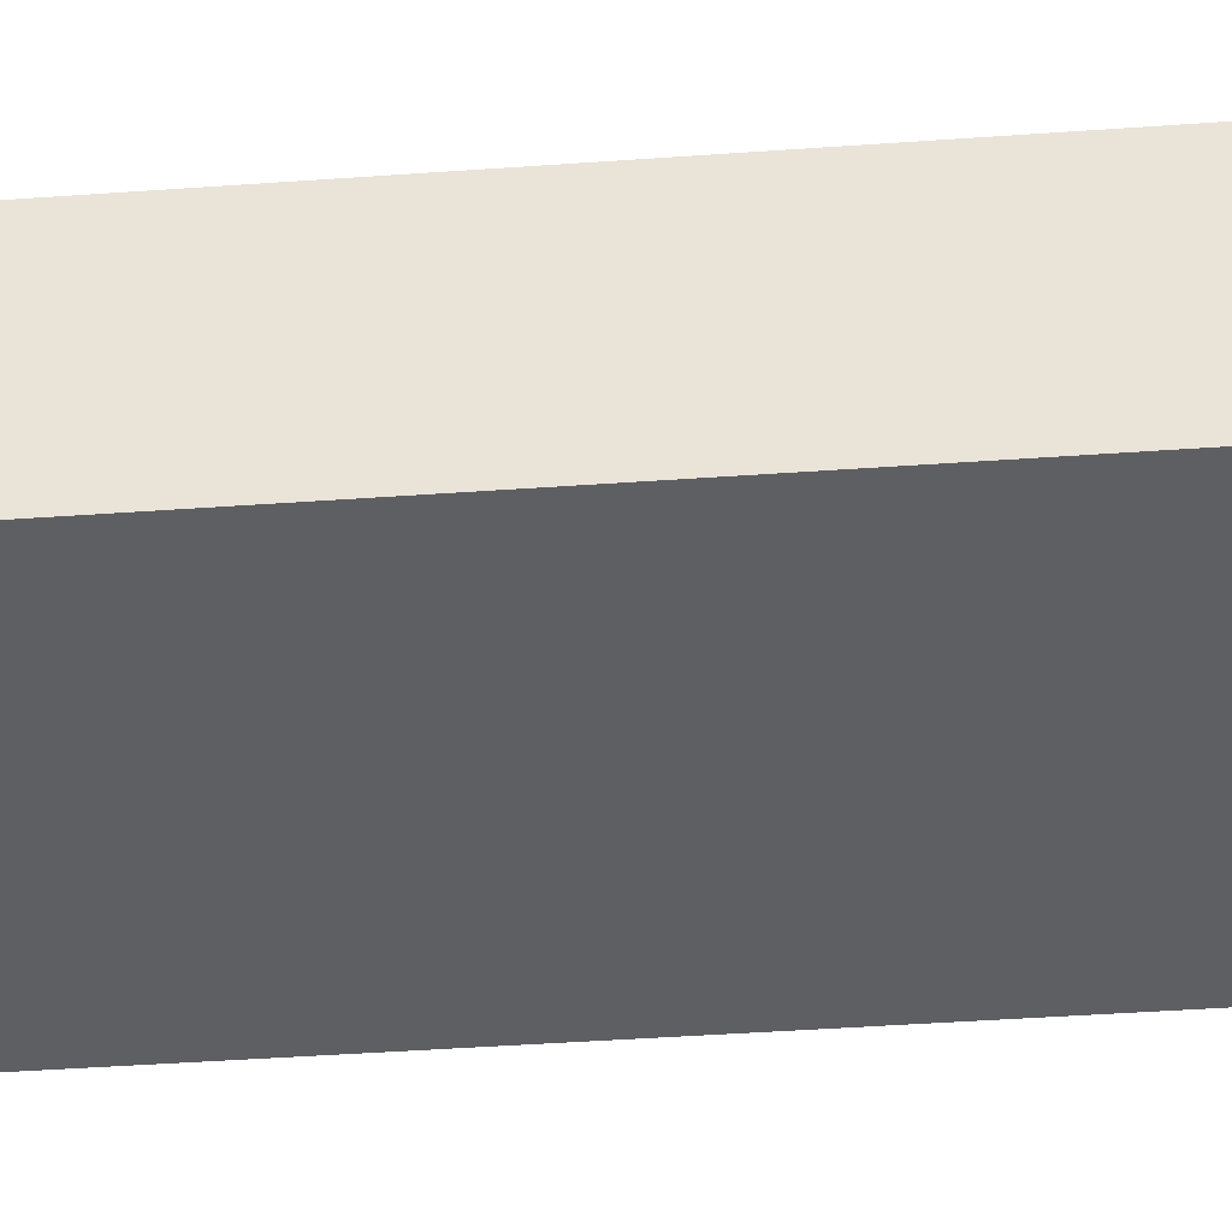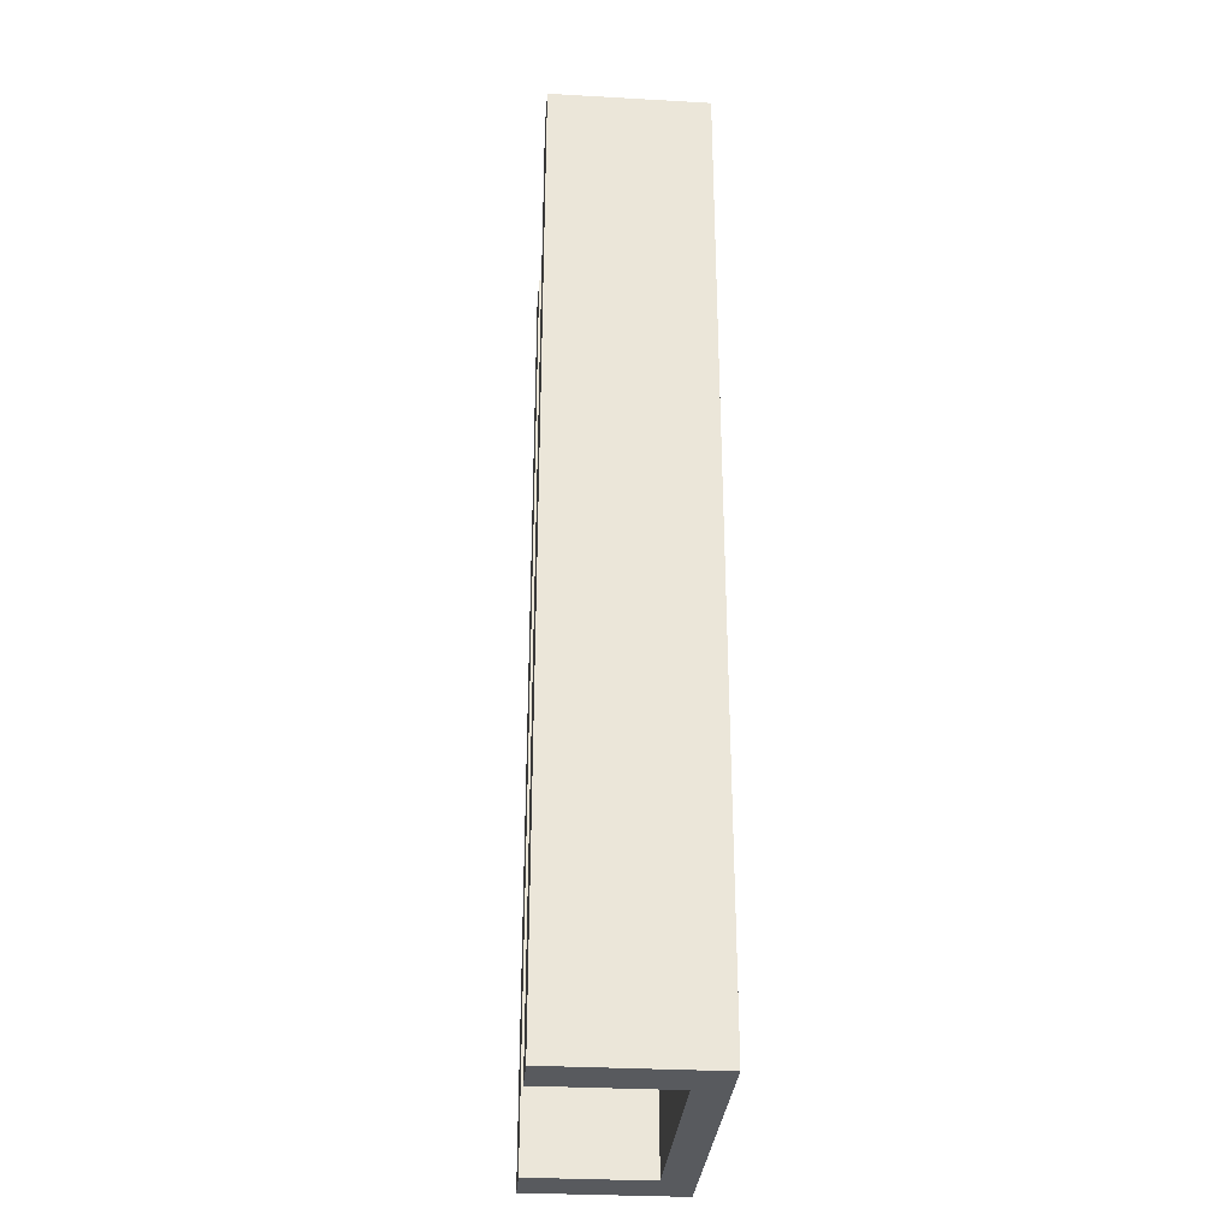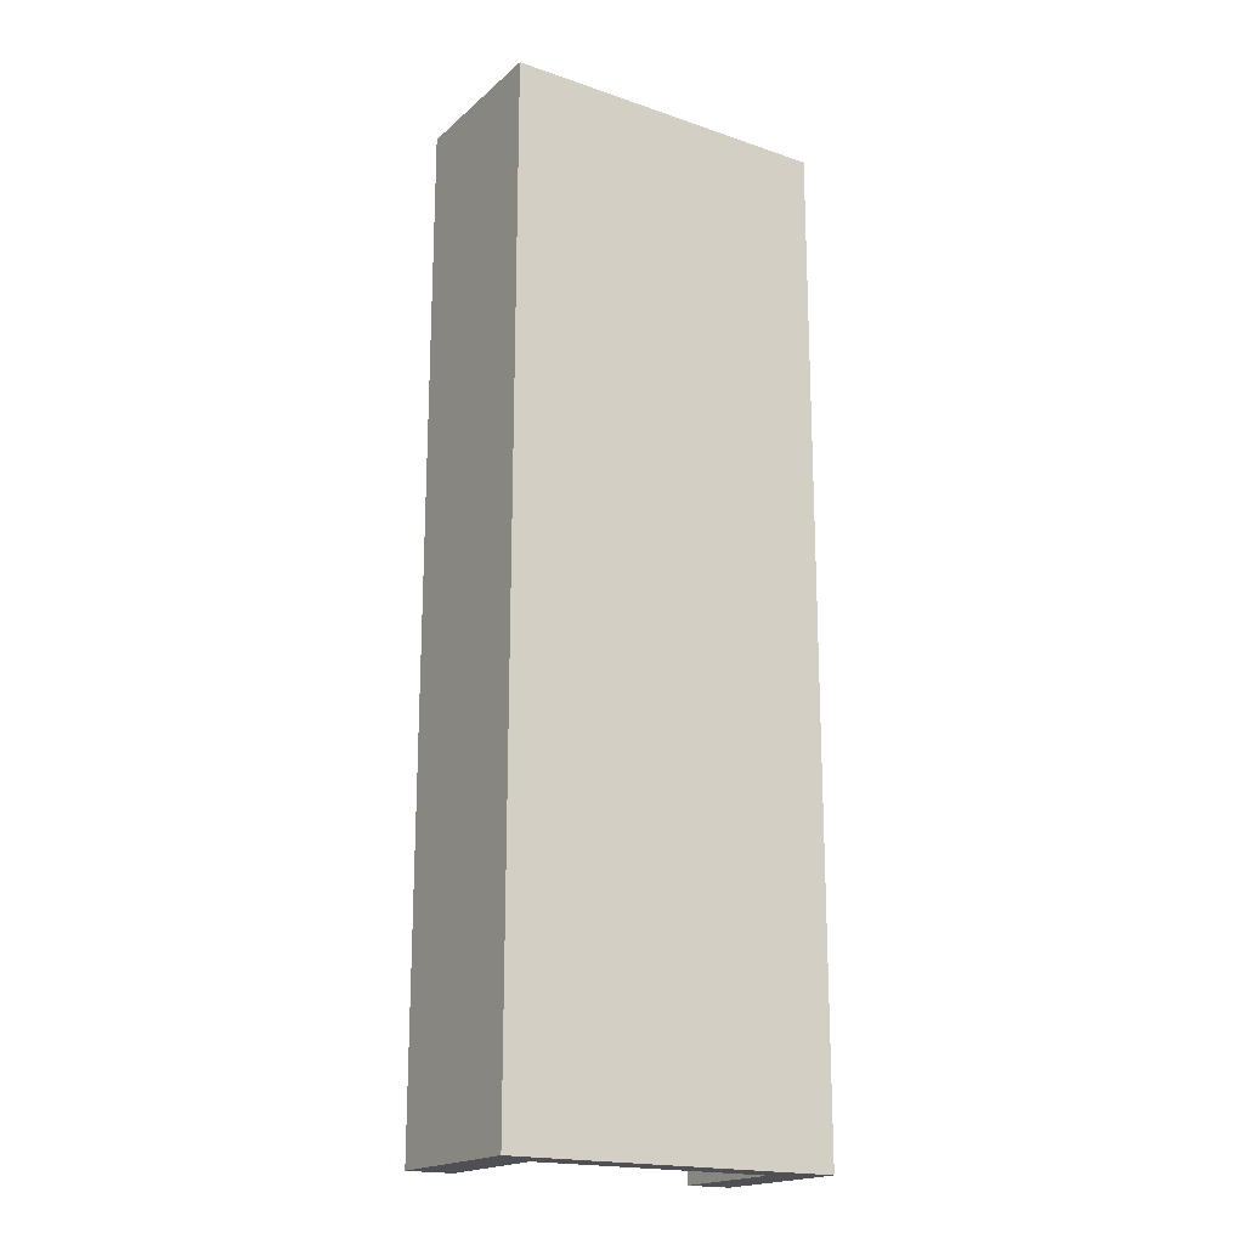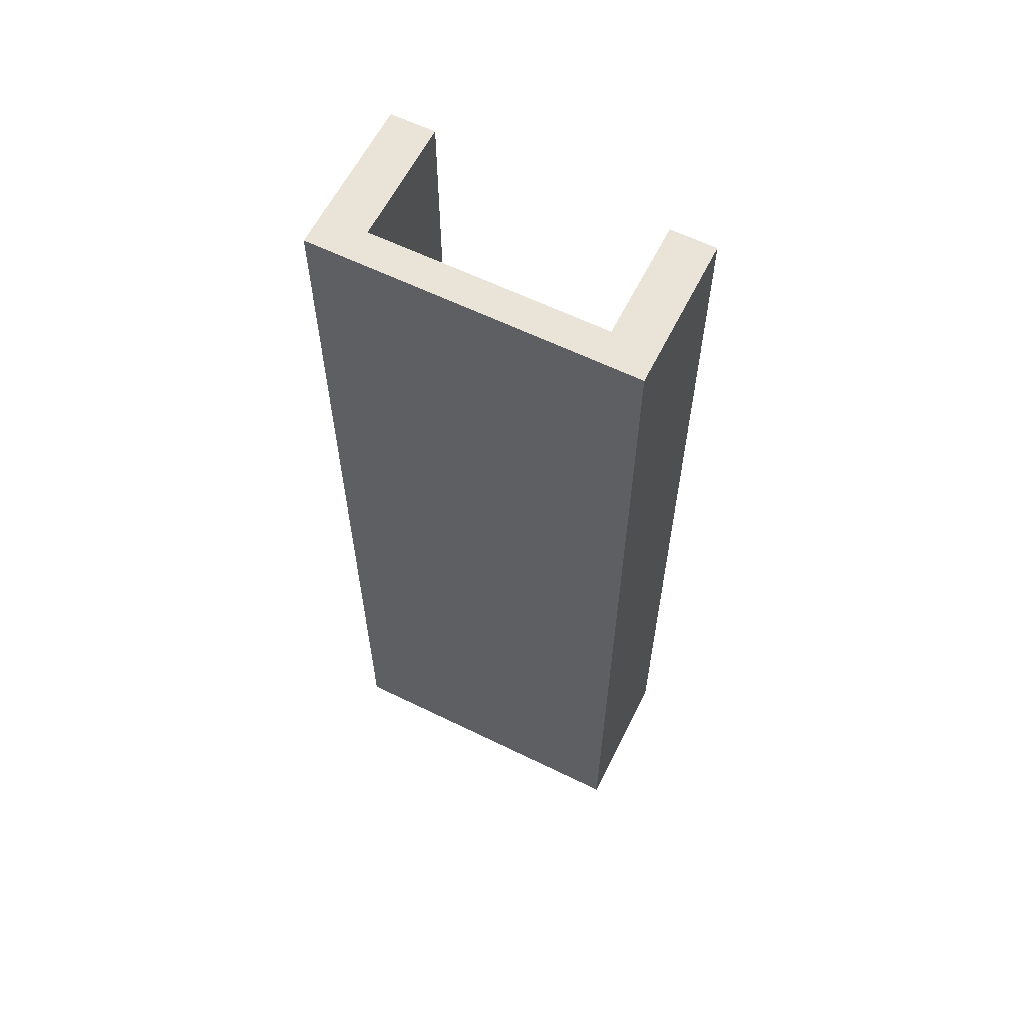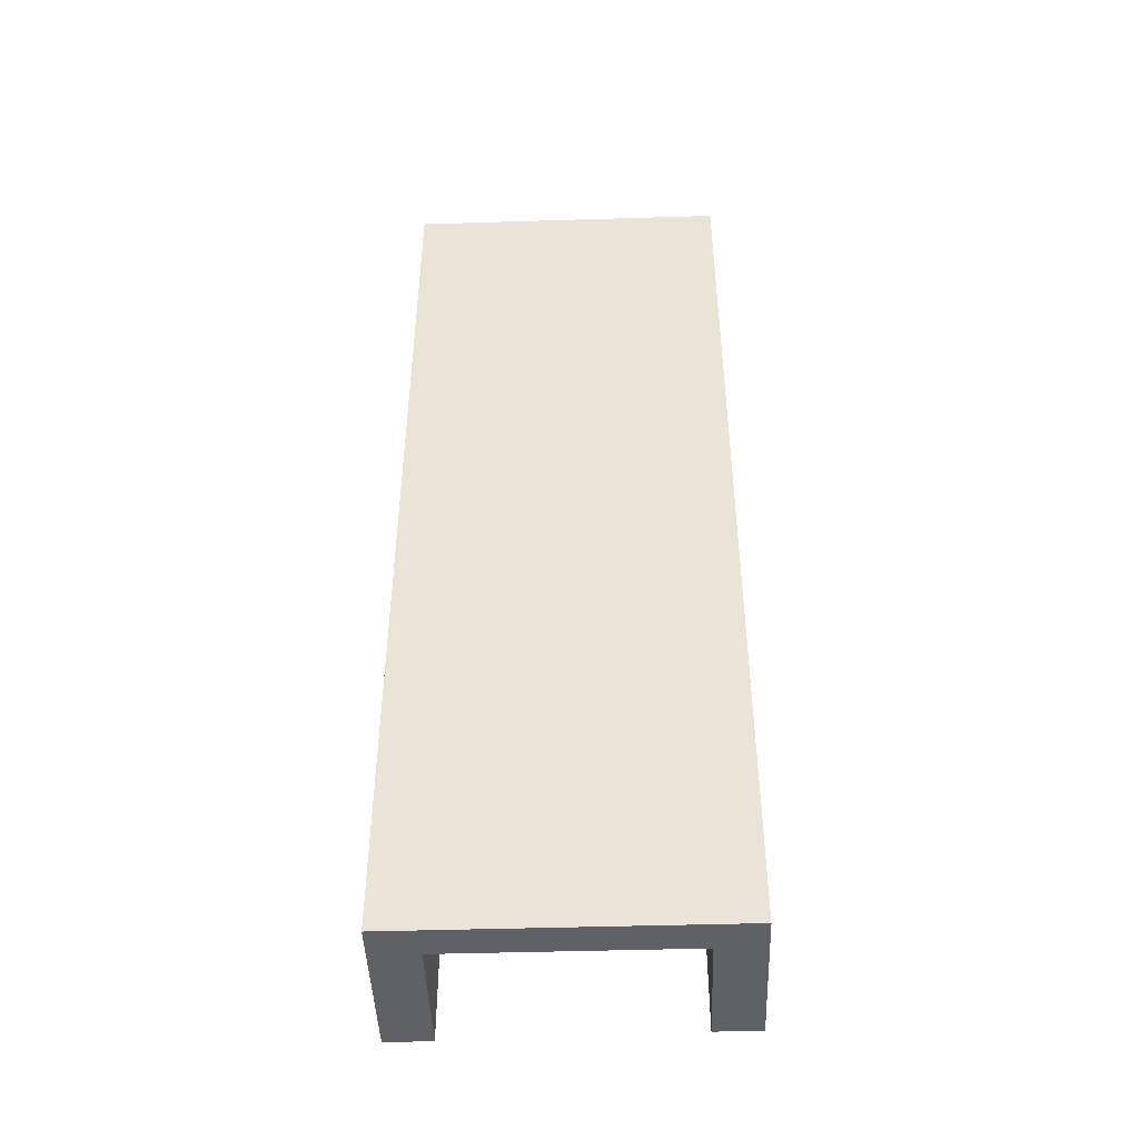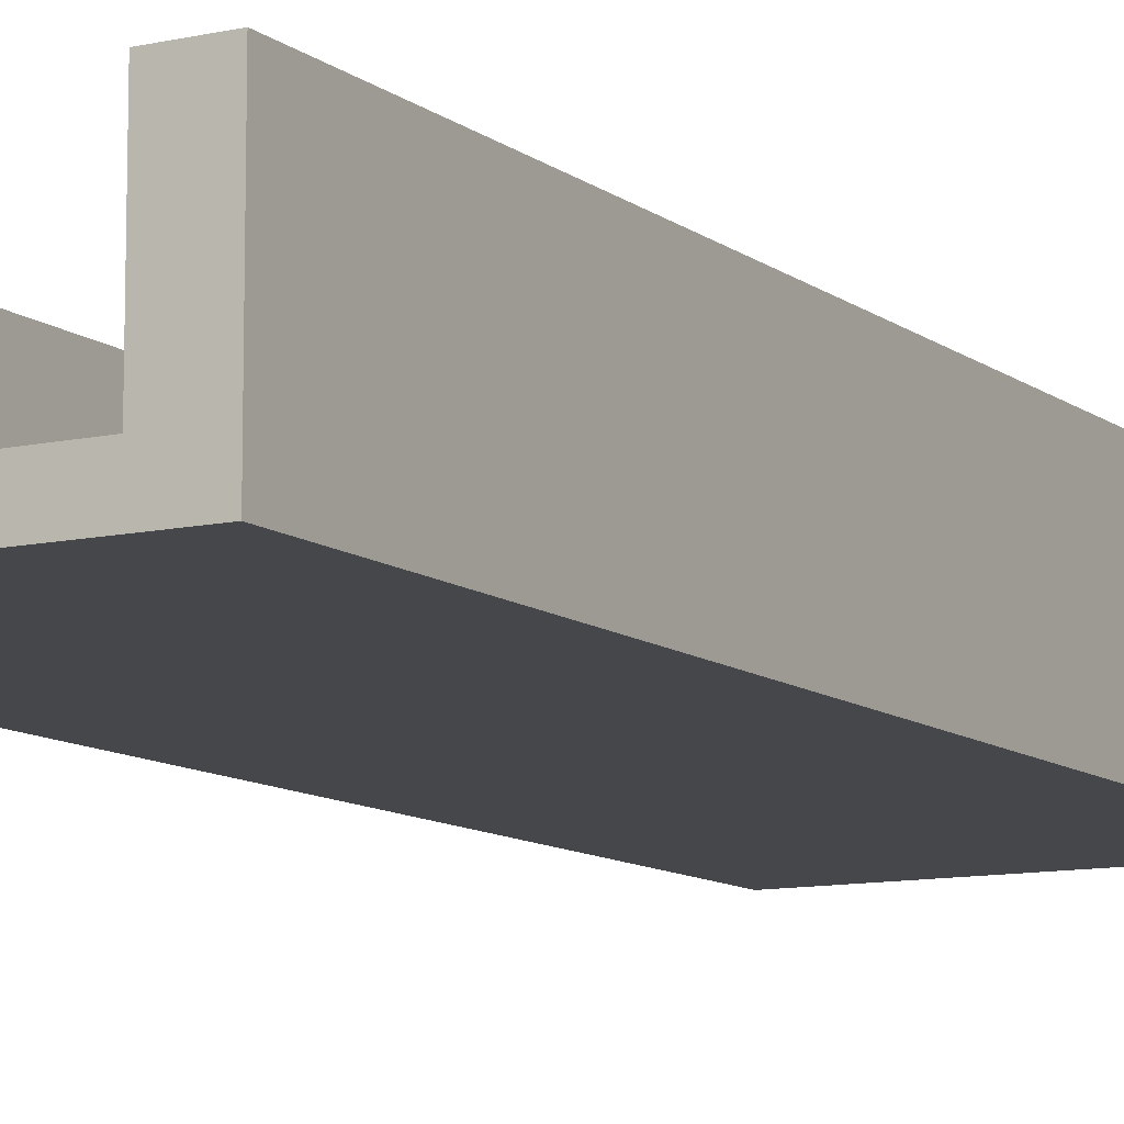
<metadata>
{"format":"obj","ext":"obj","renderer":"f3d","projection":"perspective","resolution":1024,"background":"white","views":[{"elev":-40.7,"azim":-84.9,"up":"+Y"},{"elev":-31.0,"azim":-94.6,"up":"+Z"},{"elev":-18.9,"azim":-32.9,"up":"+Z"},{"elev":61.2,"azim":26.5,"up":"+Z"},{"elev":-45.7,"azim":2.0,"up":"+Z"},{"elev":-10.4,"azim":-150.4,"up":"+Y"}]}
</metadata>
<code>
o S_Walkways_Railings
v 2.5 -0.9669 -7.5
v 2.5 -0.4669 -7.5
v -2.5 -0.9669 -7.5
v -2.5 -0.4669 -7.5
v -2.5 -0.9669 -2.5
v -2.5 -0.9669 2.5
v -2.5 -0.9669 7.5
v -2.5 -0.4669 7.5
v -2.5 -0.4669 2.5
v -2.5 -0.4669 -2.5
v 2.5 -0.9669 7.5
v 2.5 -0.9669 2.5
v 2.5 -0.9669 -2.5
v 2.5 -0.4669 -2.5
v 2.5 -0.4669 2.5
v 2.5 -0.4669 7.5
v 1.803 -0.9669 -7.5
v -1.803 -0.9669 -7.5
v -1.803 -0.4669 -7.5
v 1.803 -0.4669 -7.5
v -1.803 -0.9669 7.5
v 1.803 -0.9669 7.5
v -1.803 -0.9669 2.5
v 1.803 -0.9669 2.5
v -1.803 -0.9669 -2.5
v 1.803 -0.9669 -2.5
v -1.803 -0.4669 -2.5
v 1.803 -0.4669 -2.5
v -1.803 -0.4669 2.5
v 1.803 -0.4669 2.5
v -1.803 -0.4669 7.5
v 1.803 -0.4669 7.5
v -2.5 1.482 -2.5
v -2.5 1.482 -7.5
v -2.5 1.482 7.5
v -2.5 1.482 2.5
v -1.803 1.482 -7.5
v -1.803 1.482 -2.5
v -1.803 1.482 2.5
v -1.803 1.482 7.5
v 1.803 1.386 -7.5
v 2.5 1.386 -7.5
v 2.5 1.386 -2.5
v 2.5 1.386 2.5
v 2.5 1.386 7.5
v 1.803 1.386 -2.5
v 1.803 1.386 2.5
v 1.803 1.386 7.5
f 17 20 2 1
f 26 17 1 13
f 10 4 3 5
f 8 9 6 7
f 9 10 5 6
f 2 14 13 1
f 14 15 12 13
f 15 16 11 12
f 22 24 12 11
f 24 26 13 12
f 16 15 44 45
f 15 14 43 44
f 28 30 47 46
f 14 2 42 43
f 19 4 34 37
f 29 31 32 30
f 27 19 37 38
f 27 29 30 28
f 19 27 28 20
f 6 5 25 23
f 23 25 26 24
f 7 6 23 21
f 21 23 24 22
f 5 3 18 25
f 25 18 17 26
f 3 4 19 18
f 18 19 20 17
f 36 35 40 39
f 33 36 39 38
f 34 33 38 37
f 31 29 39 40
f 4 10 33 34
f 9 8 35 36
f 10 9 36 33
f 29 27 38 39
f 41 46 43 42
f 46 47 44 43
f 47 48 45 44
f 20 28 46 41
f 2 20 41 42
f 30 32 48 47
f 22 32 31 21
f 48 32 16 45
f 16 32 22 11
f 35 8 31 40
f 8 7 21 31

</code>
